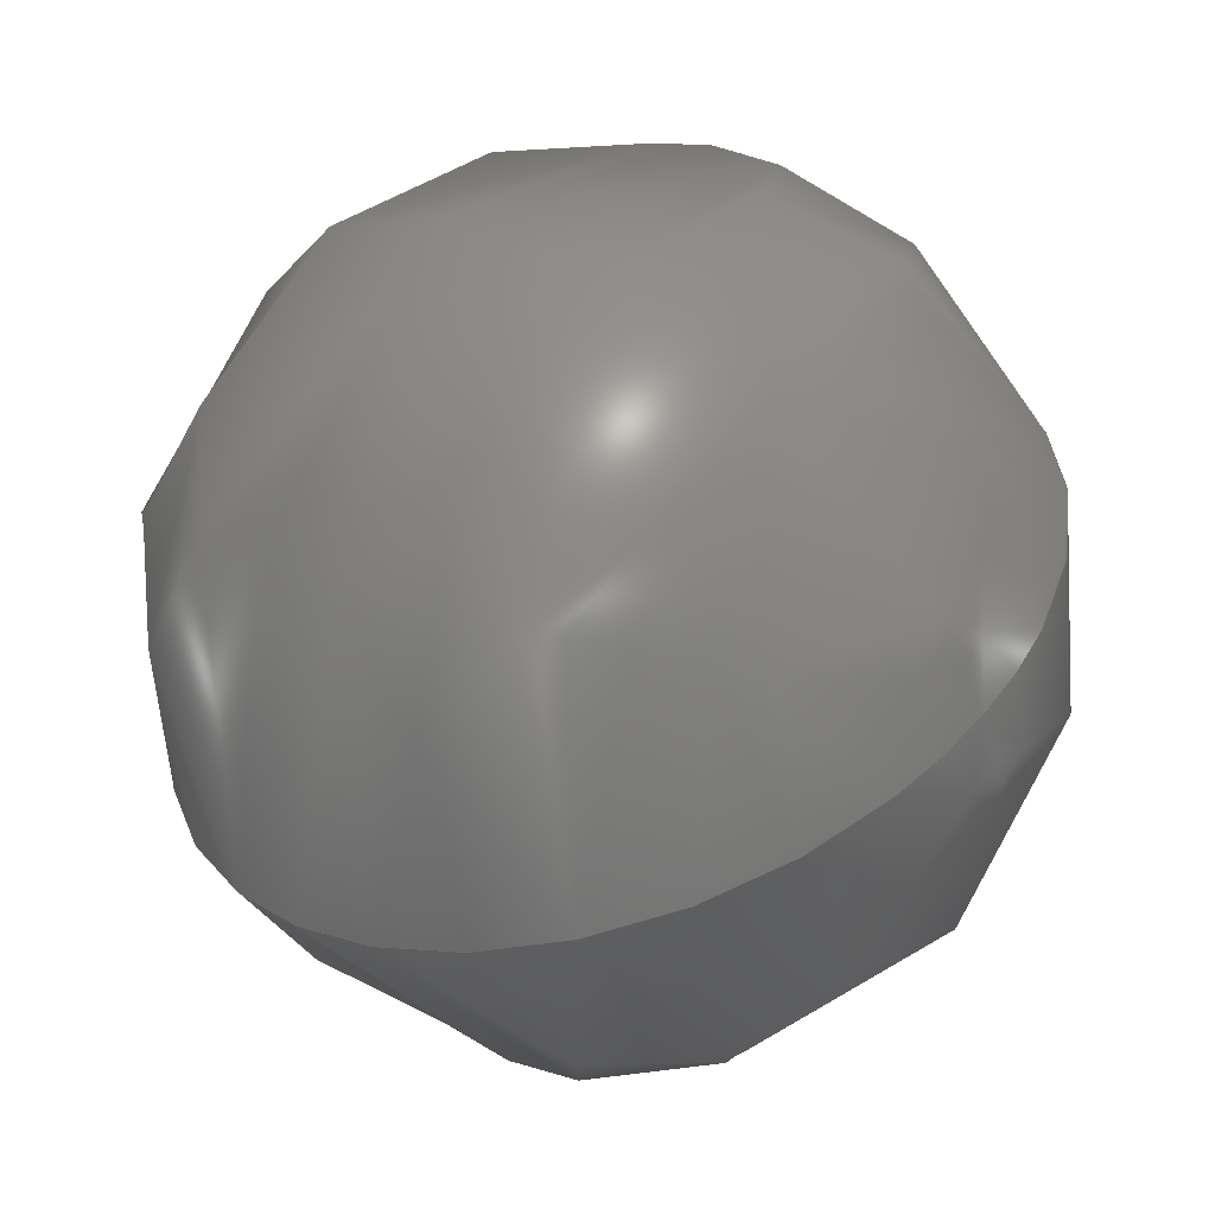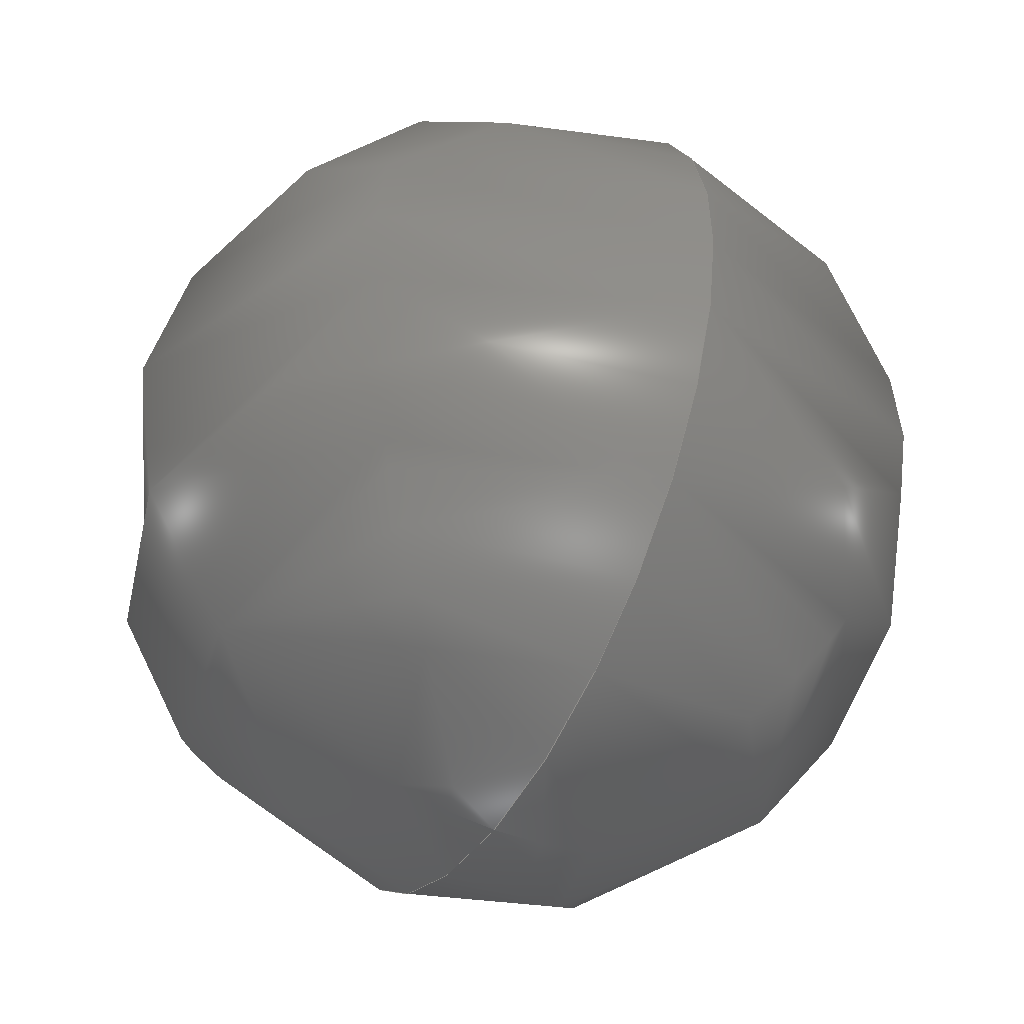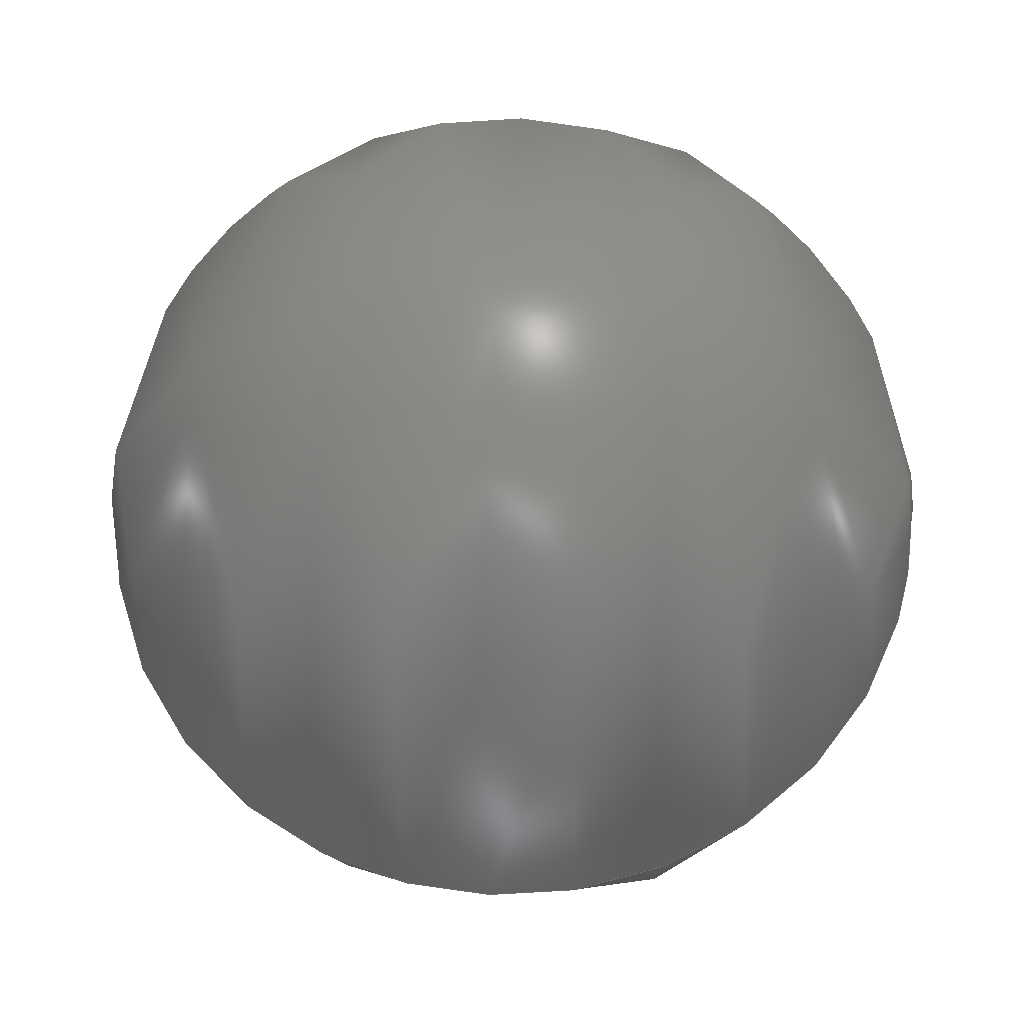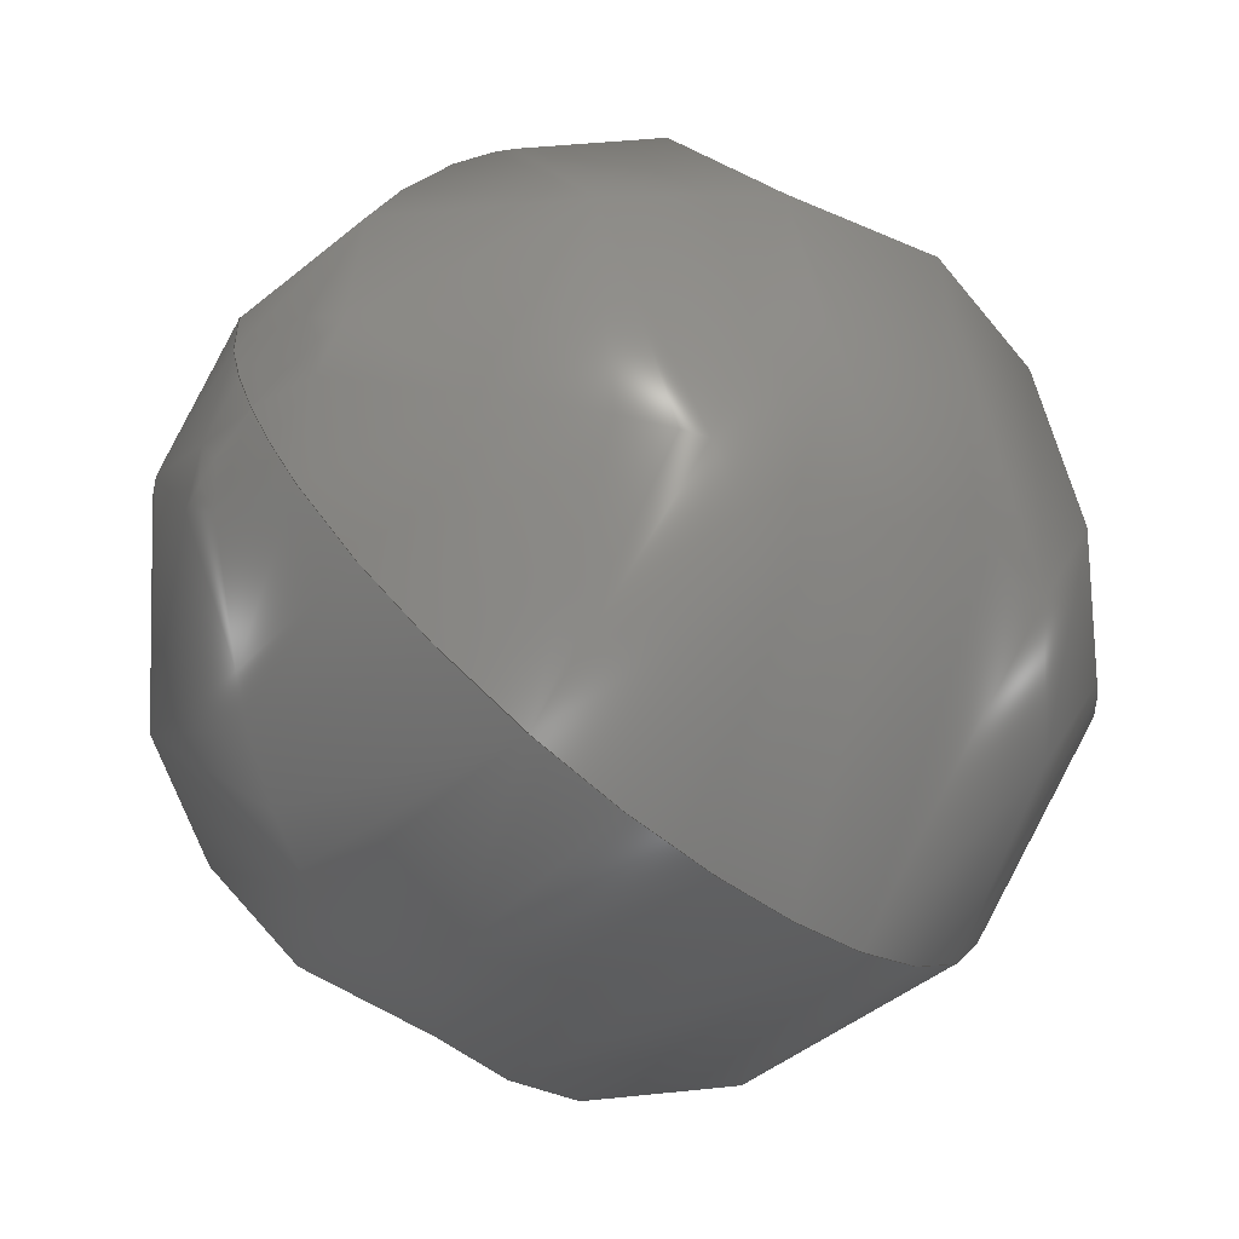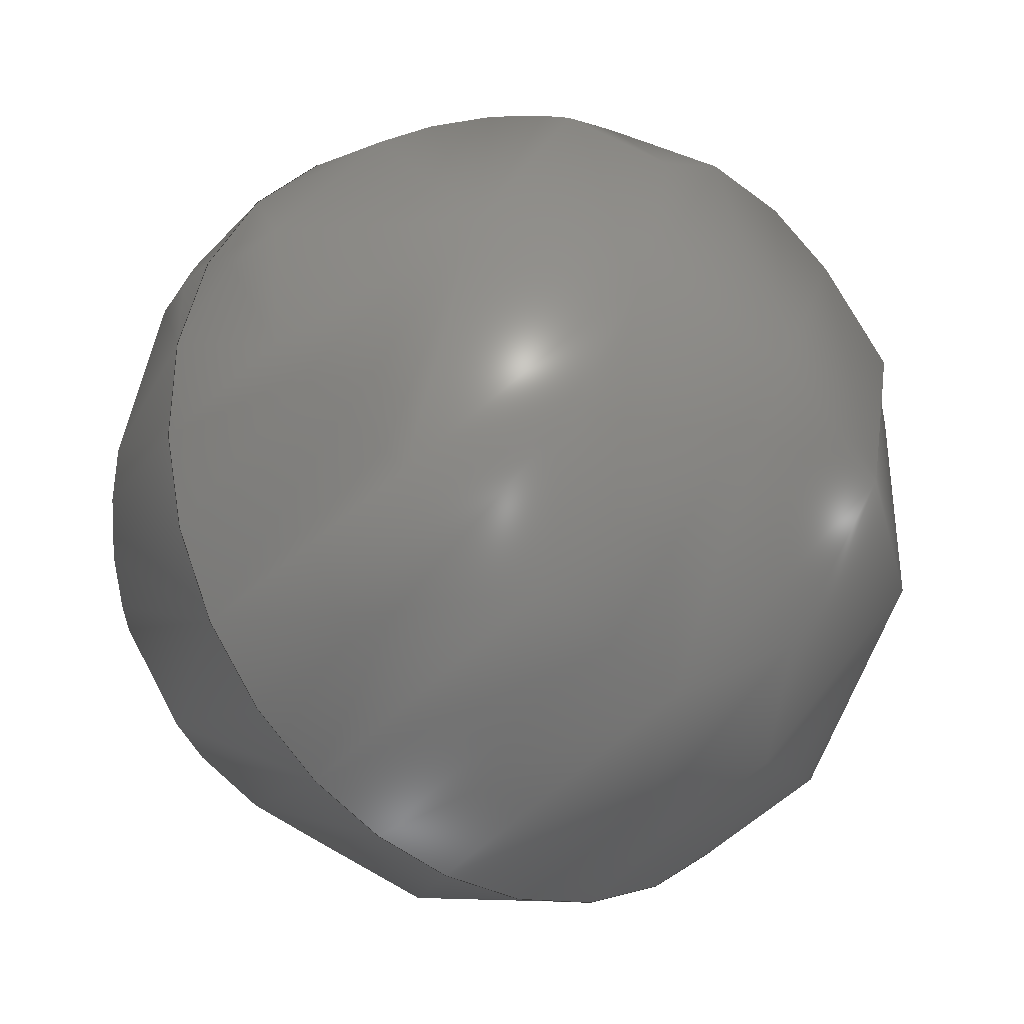
<metadata>
{"format":"step","ext":"stp","renderer":"f3d","projection":"perspective","resolution":1024,"background":"white","views":[{"elev":17.1,"azim":44.1,"up":"+Y"},{"elev":45.8,"azim":-87.7,"up":"+Z"},{"elev":37.3,"azim":4.1,"up":"+Y"},{"elev":-34.0,"azim":134.2,"up":"+Z"},{"elev":-59.6,"azim":-43.5,"up":"+Z"}]}
</metadata>
<code>
ISO-10303-21;
DATA;
#1 = APPLICATION_PROTOCOL_DEFINITION('committee draft',
  'automotive_design',1997,#2);
#2 = APPLICATION_CONTEXT(
  'core data for automotive mechanical design processes');
#3 = SHAPE_DEFINITION_REPRESENTATION(#4,#10);
#4 = PRODUCT_DEFINITION_SHAPE('','',#5);
#5 = PRODUCT_DEFINITION('design','',#6,#9);
#6 = PRODUCT_DEFINITION_FORMATION('','',#7);
#7 = PRODUCT('Open CASCADE STEP translator 6.8 181',
  'Open CASCADE STEP translator 6.8 181','',(#8));
#8 = MECHANICAL_CONTEXT('',#2,'mechanical');
#9 = PRODUCT_DEFINITION_CONTEXT('part definition',#2,'design');
#10 = ADVANCED_BREP_SHAPE_REPRESENTATION('',(#11,#15),#171);
#11 = AXIS2_PLACEMENT_3D('',#12,#13,#14);
#12 = CARTESIAN_POINT('',(0,0,0));
#13 = DIRECTION('',(0,0,1));
#14 = DIRECTION('',(1,0,-0));
#15 = MANIFOLD_SOLID_BREP('',#16);
#16 = CLOSED_SHELL('',(#17,#166));
#17 = ADVANCED_FACE('',(#18),#34,.T.);
#18 = FACE_BOUND('',#19,.T.);
#19 = EDGE_LOOP('',(#20,#121));
#20 = ORIENTED_EDGE('',*,*,#21,.T.);
#21 = EDGE_CURVE('',#22,#24,#26,.T.);
#22 = VERTEX_POINT('',#23);
#23 = CARTESIAN_POINT('',(48.27,345.5,388.8)
  );
#24 = VERTEX_POINT('',#25);
#25 = CARTESIAN_POINT('',(50.13,345.5,388.8)
  );
#26 = SURFACE_CURVE('',#27,(#33,#88),.PCURVE_S1);
#27 = ( BOUNDED_CURVE() B_SPLINE_CURVE(2,(#28,#29,#30,#31,#32),
.UNSPECIFIED.,.F.,.F.) B_SPLINE_CURVE_WITH_KNOTS((3,2,3),(
-1.571,0,1.571),.PIECEWISE_BEZIER_KNOTS.) CURVE() 
GEOMETRIC_REPRESENTATION_ITEM() RATIONAL_B_SPLINE_CURVE((1,
0.7071,1,0.7071,1)) REPRESENTATION_ITEM('') );
#28 = CARTESIAN_POINT('',(48.27,345.5,388.8)
  );
#29 = CARTESIAN_POINT('',(48.27,345,
    389.7));
#30 = CARTESIAN_POINT('',(49.2,345,
    389.7));
#31 = CARTESIAN_POINT('',(50.13,345,
    389.7));
#32 = CARTESIAN_POINT('',(50.13,345.5,388.8)
  );
#33 = PCURVE('',#34,#60);
#34 = ( BOUNDED_SURFACE() B_SPLINE_SURFACE(2,2,(
    (#35,#36,#37,#38,#39)
    ,(#40,#41,#42,#43,#44)
    ,(#45,#46,#47,#48,#49)
    ,(#50,#51,#52,#53,#54)
    ,(#55,#56,#57,#58,#59
)),.UNSPECIFIED.,.F.,.F.,.F.) B_SPLINE_SURFACE_WITH_KNOTS((3,2,3),(3,2,3
    ),(0,1.571,3.142),(-1.571,0,
1.571),.UNSPECIFIED.) GEOMETRIC_REPRESENTATION_ITEM() 
RATIONAL_B_SPLINE_SURFACE((
    (1,0.7071,1,0.7071,1)
    ,(0.7071,0.5,0.7071,0.5,0.7071)
    ,(1,0.7071,1,0.7071,1)
    ,(0.7071,0.5,0.7071,0.5,0.7071)
,(1,0.7071,1,0.7071,1
))) REPRESENTATION_ITEM('') SURFACE() );
#35 = CARTESIAN_POINT('',(48.27,345.5,388.8)
  );
#36 = CARTESIAN_POINT('',(48.27,345.9,
    388));
#37 = CARTESIAN_POINT('',(49.2,345.9,
    388));
#38 = CARTESIAN_POINT('',(50.13,345.9,
    388));
#39 = CARTESIAN_POINT('',(50.13,345.5,388.8)
  );
#40 = CARTESIAN_POINT('',(48.27,345.5,388.8)
  );
#41 = CARTESIAN_POINT('',(48.27,346.7,
    388.4));
#42 = CARTESIAN_POINT('',(49.2,346.7,
    388.4));
#43 = CARTESIAN_POINT('',(50.13,346.7,
    388.4));
#44 = CARTESIAN_POINT('',(50.13,345.5,388.8)
  );
#45 = CARTESIAN_POINT('',(48.27,345.5,388.8)
  );
#46 = CARTESIAN_POINT('',(48.27,346.3,
    389.3));
#47 = CARTESIAN_POINT('',(49.2,346.3,
    389.3));
#48 = CARTESIAN_POINT('',(50.13,346.3,
    389.3));
#49 = CARTESIAN_POINT('',(50.13,345.5,388.8)
  );
#50 = CARTESIAN_POINT('',(48.27,345.5,388.8)
  );
#51 = CARTESIAN_POINT('',(48.27,345.9,
    390.1));
#52 = CARTESIAN_POINT('',(49.2,345.9,
    390.1));
#53 = CARTESIAN_POINT('',(50.13,345.9,
    390.1));
#54 = CARTESIAN_POINT('',(50.13,345.5,388.8)
  );
#55 = CARTESIAN_POINT('',(48.27,345.5,388.8)
  );
#56 = CARTESIAN_POINT('',(48.27,345,
    389.7));
#57 = CARTESIAN_POINT('',(49.2,345,
    389.7));
#58 = CARTESIAN_POINT('',(50.13,345,
    389.7));
#59 = CARTESIAN_POINT('',(50.13,345.5,388.8)
  );
#60 = DEFINITIONAL_REPRESENTATION('',(#61),#87);
#61 = B_SPLINE_CURVE_WITH_KNOTS('',3,(#62,#63,#64,#65,#66,#67,#68,#69,
    #70,#71,#72,#73,#74,#75,#76,#77,#78,#79,#80,#81,#82,#83,#84,#85,#86)
  ,.UNSPECIFIED.,.F.,.F.,(4,1,1,1,1,1,1,1,1,1,1,1,1,1,1,1,1,1,1,1,1,1,4)
  ,(-1.571,-1.428,-1.285,-1.142,
    -0.9996,-0.8568,-0.714,-0.5712,
    -0.4284,-0.2856,-0.1428,2.22e-16,
    0.1428,0.2856,0.4284,0.5712,
    0.714,0.8568,0.9996,1.142,
    1.285,1.428,1.571),.UNSPECIFIED.);
#62 = CARTESIAN_POINT('',(3.142,-1.571));
#63 = CARTESIAN_POINT('',(3.142,-1.523));
#64 = CARTESIAN_POINT('',(3.142,-1.428));
#65 = CARTESIAN_POINT('',(3.142,-1.285));
#66 = CARTESIAN_POINT('',(3.142,-1.142));
#67 = CARTESIAN_POINT('',(3.142,-0.9996));
#68 = CARTESIAN_POINT('',(3.142,-0.8568));
#69 = CARTESIAN_POINT('',(3.142,-0.714));
#70 = CARTESIAN_POINT('',(3.142,-0.5712));
#71 = CARTESIAN_POINT('',(3.142,-0.4284));
#72 = CARTESIAN_POINT('',(3.142,-0.2856));
#73 = CARTESIAN_POINT('',(3.142,-0.1428));
#74 = CARTESIAN_POINT('',(3.142,5.578e-17));
#75 = CARTESIAN_POINT('',(3.142,0.1428));
#76 = CARTESIAN_POINT('',(3.142,0.2856));
#77 = CARTESIAN_POINT('',(3.142,0.4284));
#78 = CARTESIAN_POINT('',(3.142,0.5712));
#79 = CARTESIAN_POINT('',(3.142,0.714));
#80 = CARTESIAN_POINT('',(3.142,0.8568));
#81 = CARTESIAN_POINT('',(3.142,0.9996));
#82 = CARTESIAN_POINT('',(3.142,1.142));
#83 = CARTESIAN_POINT('',(3.142,1.285));
#84 = CARTESIAN_POINT('',(3.142,1.428));
#85 = CARTESIAN_POINT('',(3.142,1.523));
#86 = CARTESIAN_POINT('',(3.142,1.571));
#87 = ( GEOMETRIC_REPRESENTATION_CONTEXT(2) 
PARAMETRIC_REPRESENTATION_CONTEXT() REPRESENTATION_CONTEXT('2D SPACE',''
  ) );
#88 = PCURVE('',#89,#115);
#89 = ( BOUNDED_SURFACE() B_SPLINE_SURFACE(2,2,(
    (#90,#91,#92,#93,#94)
    ,(#95,#96,#97,#98,#99)
    ,(#100,#101,#102,#103,#104)
    ,(#105,#106,#107,#108,#109)
    ,(#110,#111,#112,#113,#114
)),.UNSPECIFIED.,.F.,.F.,.F.) B_SPLINE_SURFACE_WITH_KNOTS((3,2,3),(3,2,3
    ),(3.142,4.712,6.283),(-1.571,0,
    1.571),.PIECEWISE_BEZIER_KNOTS.) 
GEOMETRIC_REPRESENTATION_ITEM() RATIONAL_B_SPLINE_SURFACE((
    (1,0.7071,1,0.7071,1)
    ,(0.7071,0.5,0.7071,0.5,0.7071)
    ,(1,0.7071,1,0.7071,1)
    ,(0.7071,0.5,0.7071,0.5,0.7071)
,(1,0.7071,1,0.7071,1
))) REPRESENTATION_ITEM('') SURFACE() );
#90 = CARTESIAN_POINT('',(48.27,345.5,388.8)
  );
#91 = CARTESIAN_POINT('',(48.27,345,
    389.7));
#92 = CARTESIAN_POINT('',(49.2,345,
    389.7));
#93 = CARTESIAN_POINT('',(50.13,345,
    389.7));
#94 = CARTESIAN_POINT('',(50.13,345.5,388.8)
  );
#95 = CARTESIAN_POINT('',(48.27,345.5,388.8)
  );
#96 = CARTESIAN_POINT('',(48.27,344.2,389.2
    ));
#97 = CARTESIAN_POINT('',(49.2,344.2,389.2
    ));
#98 = CARTESIAN_POINT('',(50.13,344.2,389.2
    ));
#99 = CARTESIAN_POINT('',(50.13,345.5,388.8)
  );
#100 = CARTESIAN_POINT('',(48.27,345.5,388.8
    ));
#101 = CARTESIAN_POINT('',(48.27,344.6,
    388.4));
#102 = CARTESIAN_POINT('',(49.2,344.6,
    388.4));
#103 = CARTESIAN_POINT('',(50.13,344.6,
    388.4));
#104 = CARTESIAN_POINT('',(50.13,345.5,388.8
    ));
#105 = CARTESIAN_POINT('',(48.27,345.5,388.8
    ));
#106 = CARTESIAN_POINT('',(48.27,345.1,
    387.6));
#107 = CARTESIAN_POINT('',(49.2,345.1,
    387.6));
#108 = CARTESIAN_POINT('',(50.13,345.1,
    387.6));
#109 = CARTESIAN_POINT('',(50.13,345.5,388.8
    ));
#110 = CARTESIAN_POINT('',(48.27,345.5,388.8
    ));
#111 = CARTESIAN_POINT('',(48.27,345.9,
    388));
#112 = CARTESIAN_POINT('',(49.2,345.9,
    388));
#113 = CARTESIAN_POINT('',(50.13,345.9,
    388));
#114 = CARTESIAN_POINT('',(50.13,345.5,388.8
    ));
#115 = DEFINITIONAL_REPRESENTATION('',(#116),#120);
#116 = LINE('',#117,#118);
#117 = CARTESIAN_POINT('',(3.142,0));
#118 = VECTOR('',#119,1);
#119 = DIRECTION('',(0,1));
#120 = ( GEOMETRIC_REPRESENTATION_CONTEXT(2) 
PARAMETRIC_REPRESENTATION_CONTEXT() REPRESENTATION_CONTEXT('2D SPACE',''
  ) );
#121 = ORIENTED_EDGE('',*,*,#122,.F.);
#122 = EDGE_CURVE('',#22,#24,#123,.T.);
#123 = SURFACE_CURVE('',#124,(#130,#137),.PCURVE_S1);
#124 = ( BOUNDED_CURVE() B_SPLINE_CURVE(2,(#125,#126,#127,#128,#129),
.UNSPECIFIED.,.F.,.F.) B_SPLINE_CURVE_WITH_KNOTS((3,2,3),(
-1.571,0,1.571),.PIECEWISE_BEZIER_KNOTS.) CURVE() 
GEOMETRIC_REPRESENTATION_ITEM() RATIONAL_B_SPLINE_CURVE((1,
0.7071,1,0.7071,1)) REPRESENTATION_ITEM('') );
#125 = CARTESIAN_POINT('',(48.27,345.5,388.8
    ));
#126 = CARTESIAN_POINT('',(48.27,345.9,
    388));
#127 = CARTESIAN_POINT('',(49.2,345.9,
    388));
#128 = CARTESIAN_POINT('',(50.13,345.9,
    388));
#129 = CARTESIAN_POINT('',(50.13,345.5,388.8
    ));
#130 = PCURVE('',#34,#131);
#131 = DEFINITIONAL_REPRESENTATION('',(#132),#136);
#132 = LINE('',#133,#134);
#133 = CARTESIAN_POINT('',(0,0));
#134 = VECTOR('',#135,1);
#135 = DIRECTION('',(0,1));
#136 = ( GEOMETRIC_REPRESENTATION_CONTEXT(2) 
PARAMETRIC_REPRESENTATION_CONTEXT() REPRESENTATION_CONTEXT('2D SPACE',''
  ) );
#137 = PCURVE('',#89,#138);
#138 = DEFINITIONAL_REPRESENTATION('',(#139),#165);
#139 = B_SPLINE_CURVE_WITH_KNOTS('',3,(#140,#141,#142,#143,#144,#145,
    #146,#147,#148,#149,#150,#151,#152,#153,#154,#155,#156,#157,#158,
    #159,#160,#161,#162,#163,#164),.UNSPECIFIED.,.F.,.F.,(4,1,1,1,1,1,1,
    1,1,1,1,1,1,1,1,1,1,1,1,1,1,1,4),(-1.571,-1.428,
    -1.285,-1.142,-0.9996,-0.8568,
    -0.714,-0.5712,-0.4284,-0.2856,
    -0.1428,2.22e-16,0.1428,0.2856,
    0.4284,0.5712,0.714,0.8568,
    0.9996,1.142,1.285,1.428,
    1.571),.UNSPECIFIED.);
#140 = CARTESIAN_POINT('',(6.283,-1.571));
#141 = CARTESIAN_POINT('',(6.283,-1.523));
#142 = CARTESIAN_POINT('',(6.283,-1.428));
#143 = CARTESIAN_POINT('',(6.283,-1.285));
#144 = CARTESIAN_POINT('',(6.283,-1.142));
#145 = CARTESIAN_POINT('',(6.283,-0.9996));
#146 = CARTESIAN_POINT('',(6.283,-0.8568));
#147 = CARTESIAN_POINT('',(6.283,-0.714));
#148 = CARTESIAN_POINT('',(6.283,-0.5712));
#149 = CARTESIAN_POINT('',(6.283,-0.4284));
#150 = CARTESIAN_POINT('',(6.283,-0.2856));
#151 = CARTESIAN_POINT('',(6.283,-0.1428));
#152 = CARTESIAN_POINT('',(6.283,6.693e-17));
#153 = CARTESIAN_POINT('',(6.283,0.1428));
#154 = CARTESIAN_POINT('',(6.283,0.2856));
#155 = CARTESIAN_POINT('',(6.283,0.4284));
#156 = CARTESIAN_POINT('',(6.283,0.5712));
#157 = CARTESIAN_POINT('',(6.283,0.714));
#158 = CARTESIAN_POINT('',(6.283,0.8568));
#159 = CARTESIAN_POINT('',(6.283,0.9996));
#160 = CARTESIAN_POINT('',(6.283,1.142));
#161 = CARTESIAN_POINT('',(6.283,1.285));
#162 = CARTESIAN_POINT('',(6.283,1.428));
#163 = CARTESIAN_POINT('',(6.283,1.523));
#164 = CARTESIAN_POINT('',(6.283,1.571));
#165 = ( GEOMETRIC_REPRESENTATION_CONTEXT(2) 
PARAMETRIC_REPRESENTATION_CONTEXT() REPRESENTATION_CONTEXT('2D SPACE',''
  ) );
#166 = ADVANCED_FACE('',(#167),#89,.T.);
#167 = FACE_BOUND('',#168,.T.);
#168 = EDGE_LOOP('',(#169,#170));
#169 = ORIENTED_EDGE('',*,*,#122,.T.);
#170 = ORIENTED_EDGE('',*,*,#21,.F.);
#171 = ( GEOMETRIC_REPRESENTATION_CONTEXT(3) 
GLOBAL_UNCERTAINTY_ASSIGNED_CONTEXT((#175)) GLOBAL_UNIT_ASSIGNED_CONTEXT
((#172,#173,#174)) REPRESENTATION_CONTEXT('Context #1',
  '3D Context with UNIT and UNCERTAINTY') );
#172 = ( LENGTH_UNIT() NAMED_UNIT(*) SI_UNIT(.MILLI.,.METRE.) );
#173 = ( NAMED_UNIT(*) PLANE_ANGLE_UNIT() SI_UNIT($,.RADIAN.) );
#174 = ( NAMED_UNIT(*) SI_UNIT($,.STERADIAN.) SOLID_ANGLE_UNIT() );
#175 = UNCERTAINTY_MEASURE_WITH_UNIT(LENGTH_MEASURE(1e-07),#172,
  'distance_accuracy_value','confusion accuracy');
#176 = PRODUCT_TYPE('part',$,(#7));
ENDSEC;
END-ISO-10303-21;

</code>
